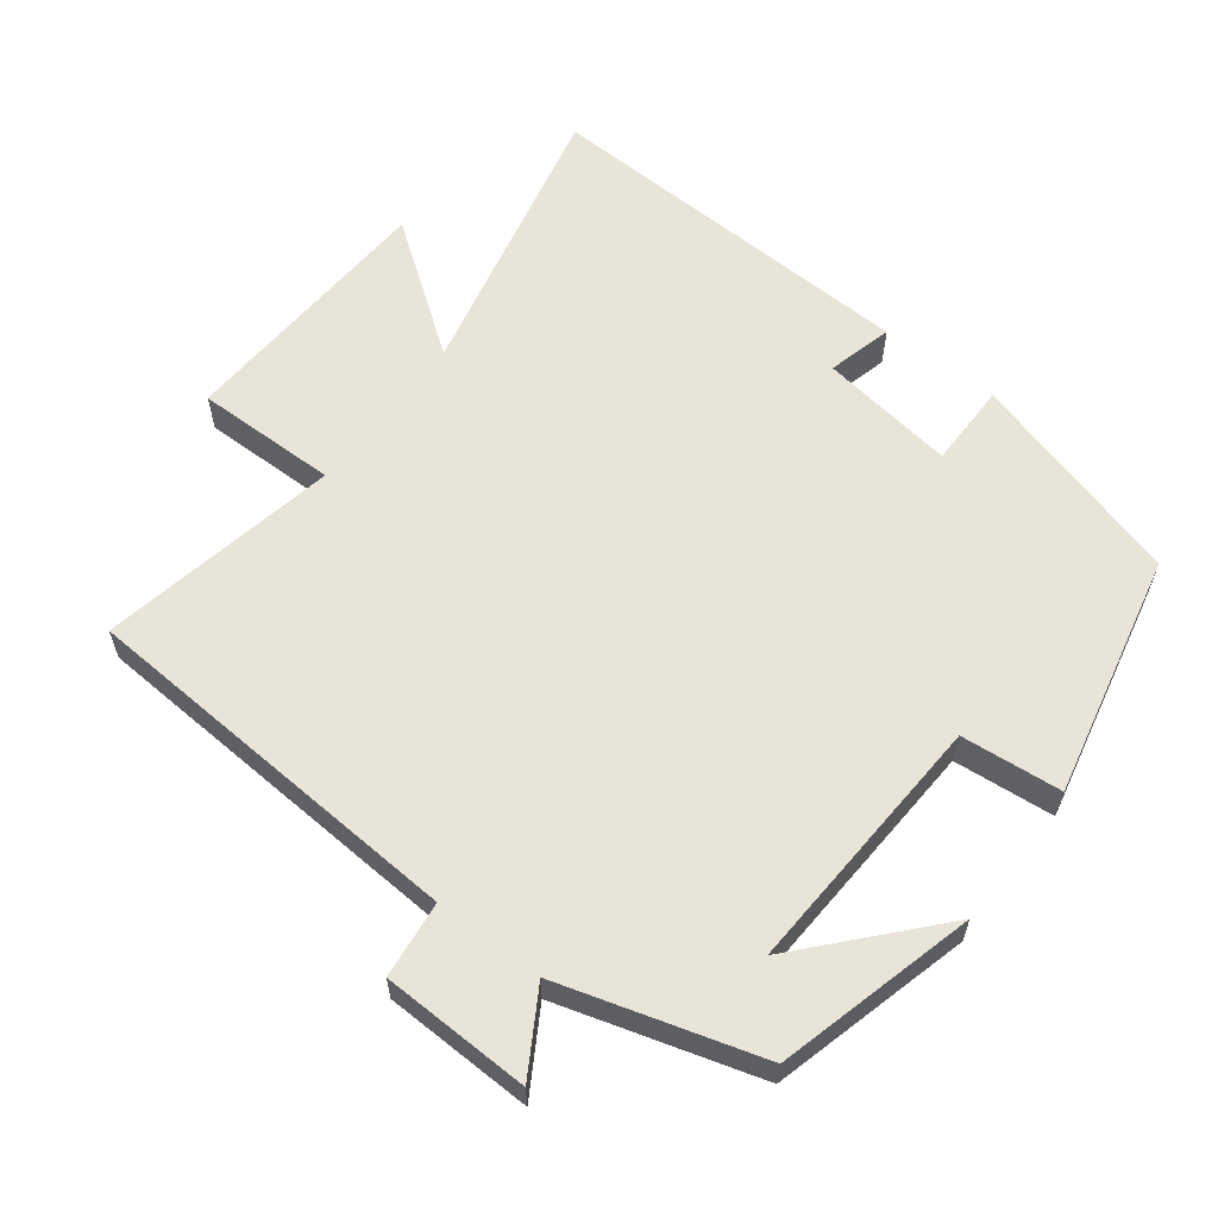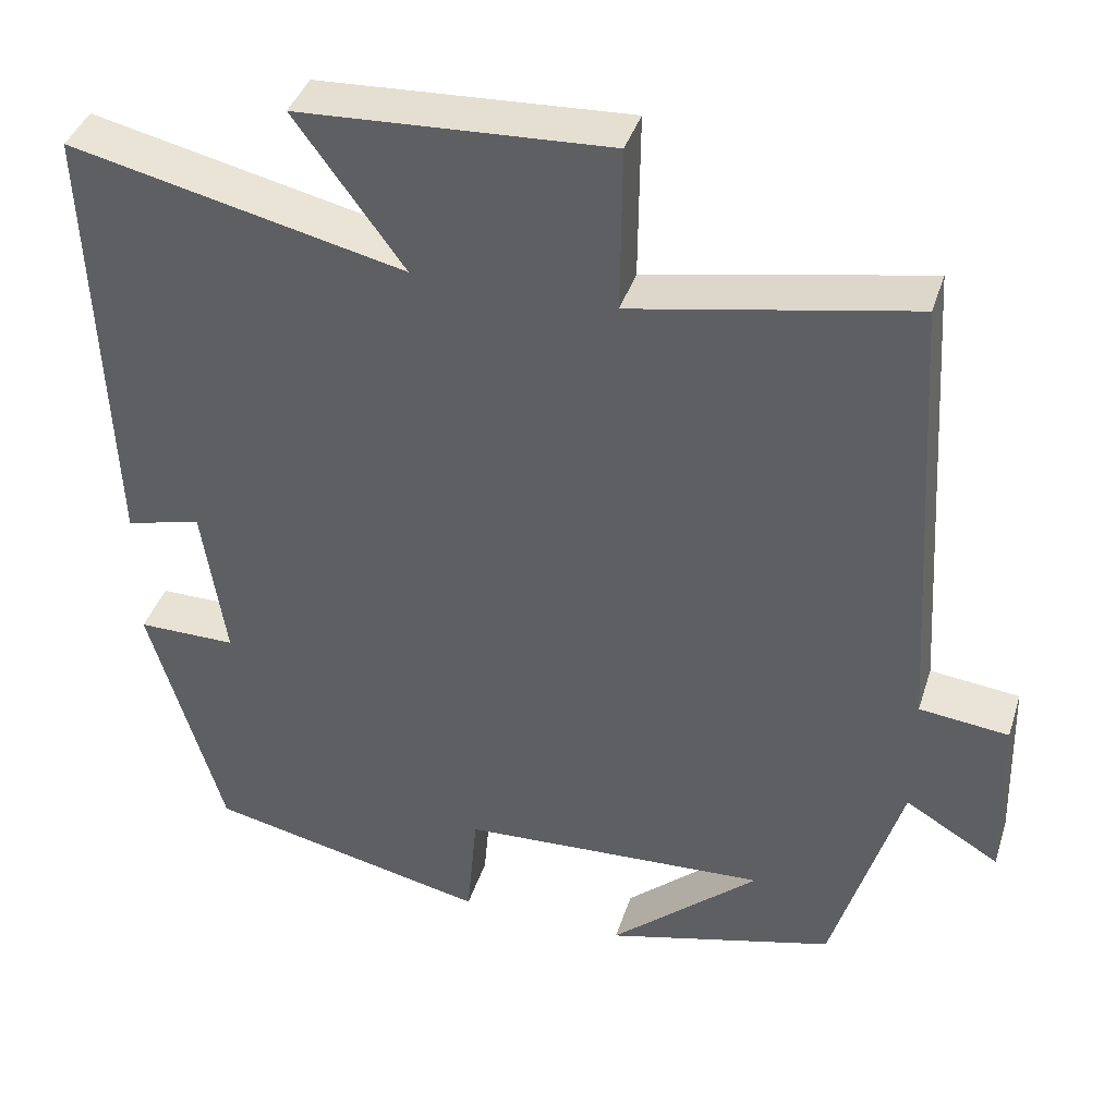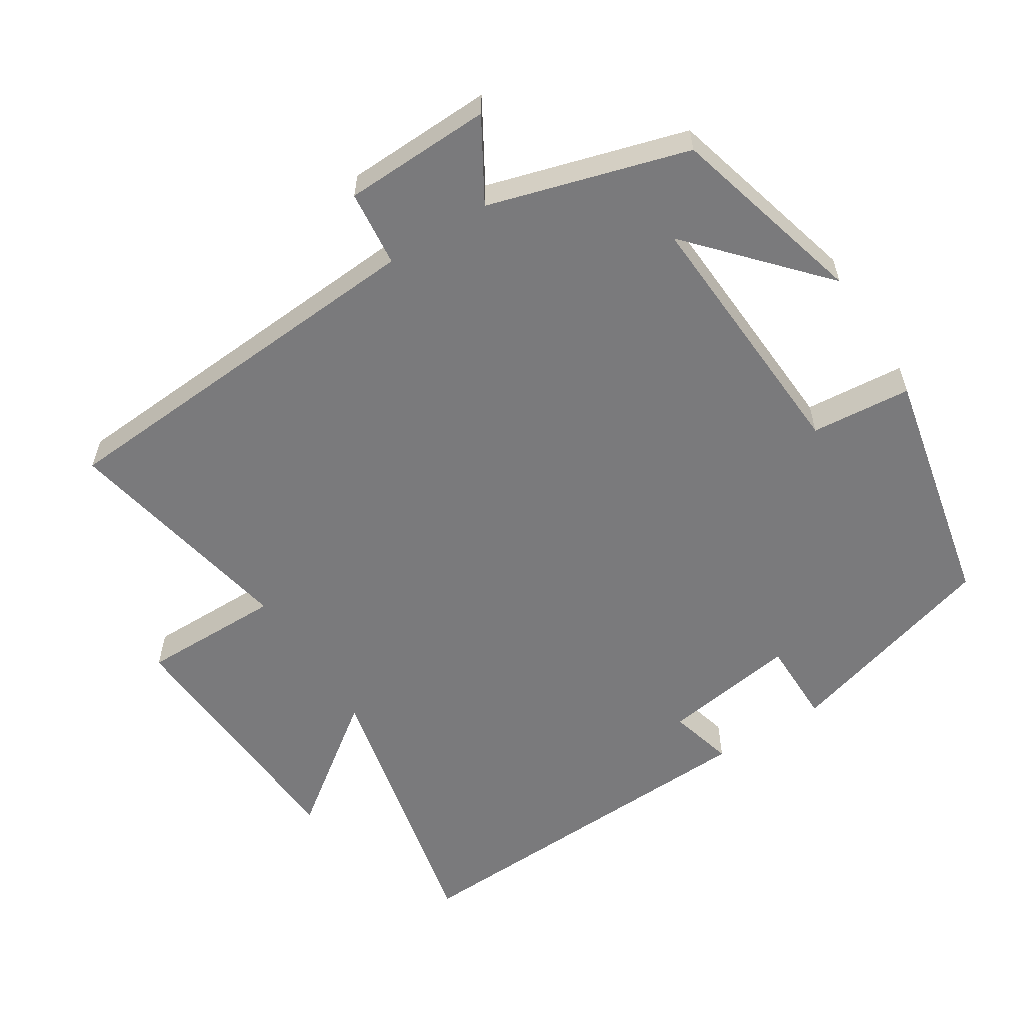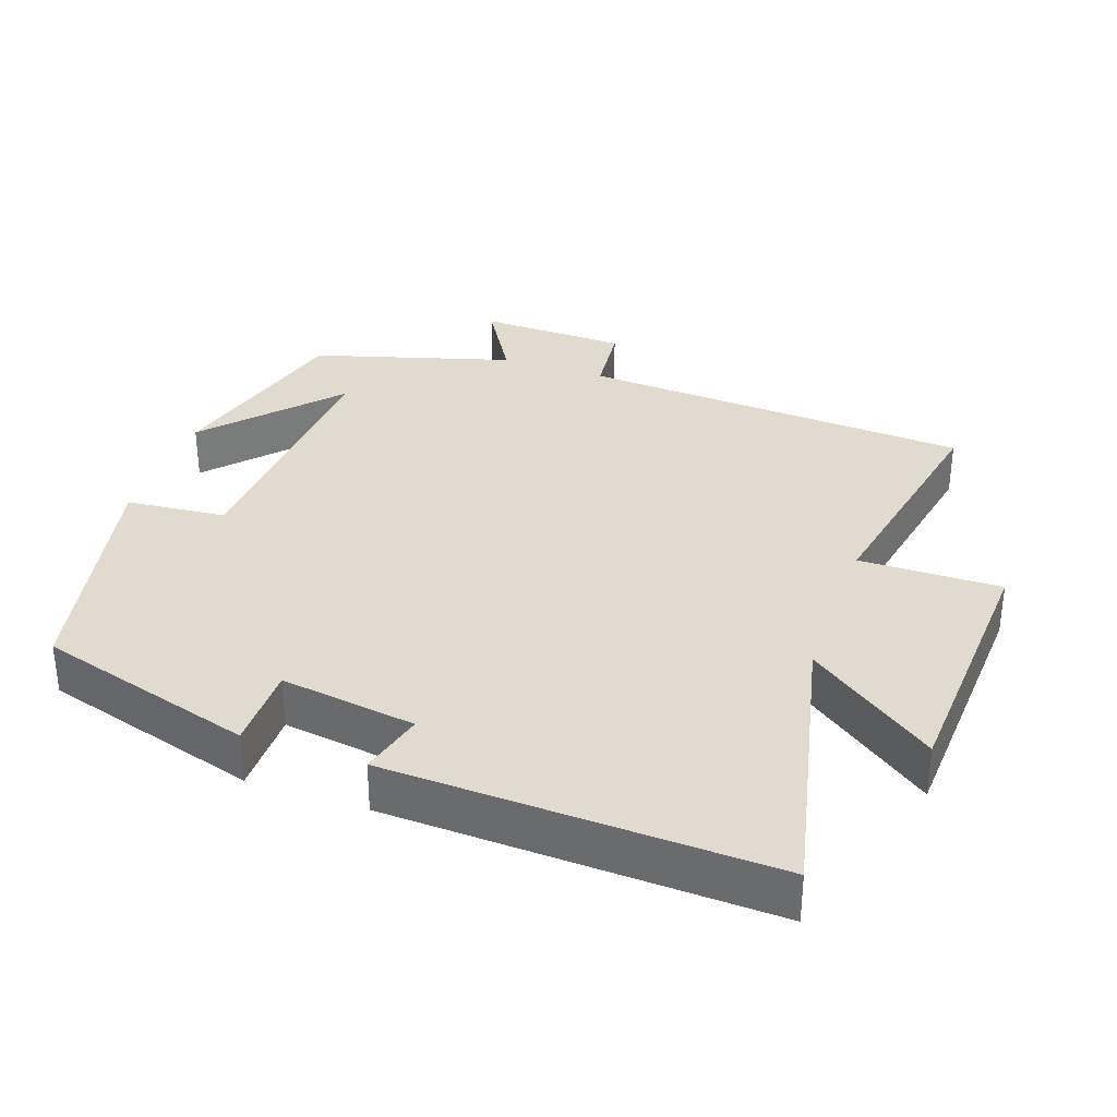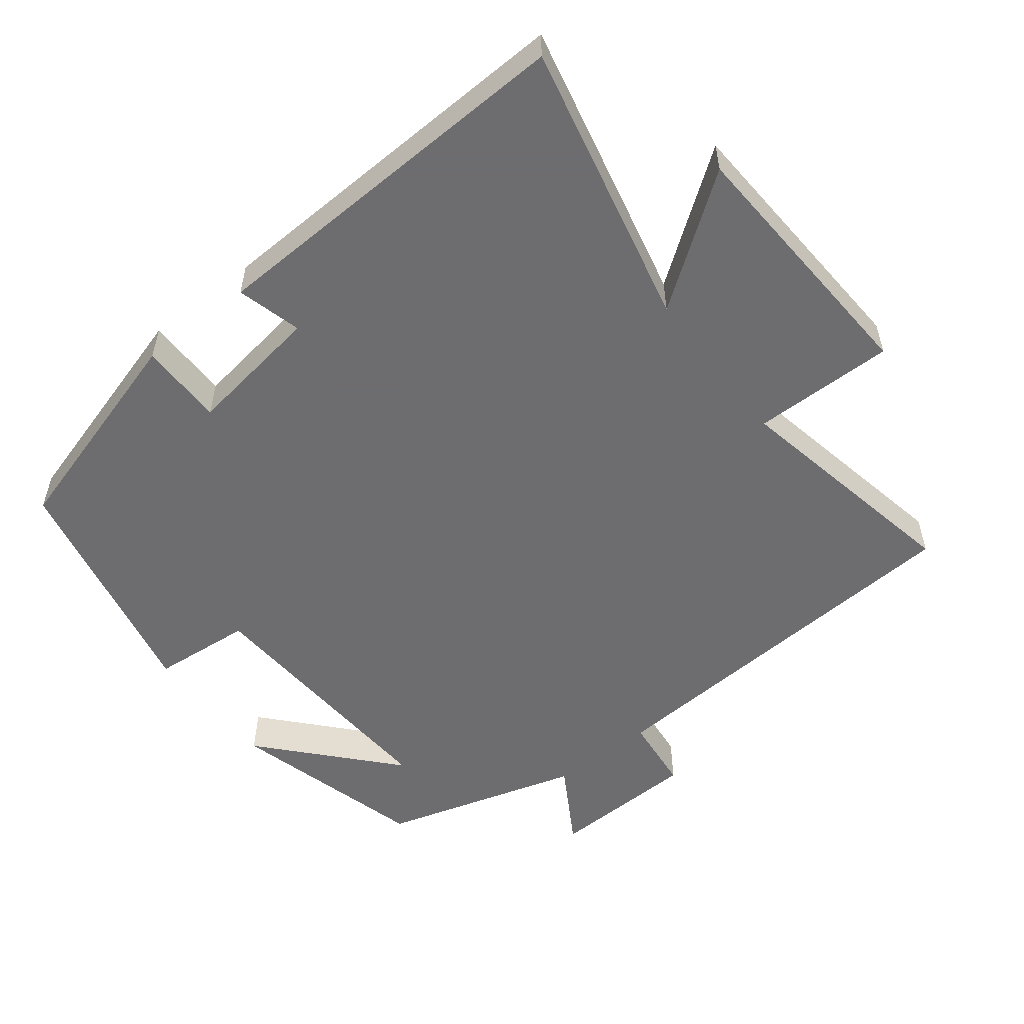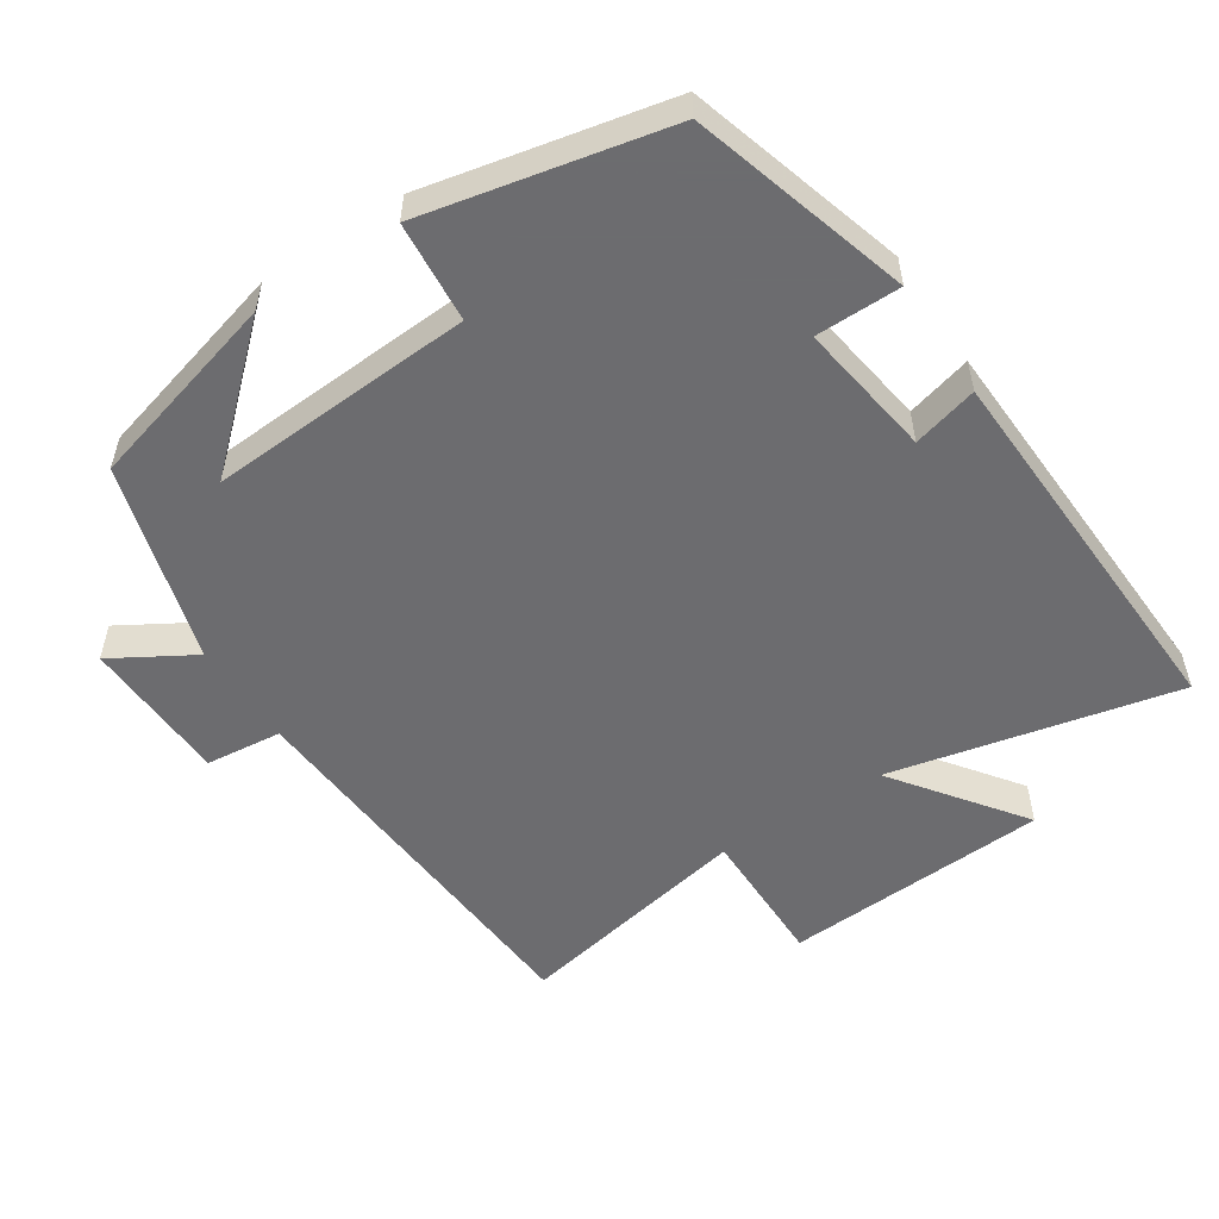
<metadata>
{"format":"obj","ext":"obj","renderer":"f3d","projection":"perspective","resolution":1024,"background":"white","views":[{"elev":60.5,"azim":127.3,"up":"+Y"},{"elev":39.8,"azim":17.1,"up":"+Z"},{"elev":-58.2,"azim":122.6,"up":"+Y"},{"elev":33.4,"azim":-70.6,"up":"+Y"},{"elev":-54.1,"azim":-52.0,"up":"+Y"},{"elev":-53.8,"azim":-146.5,"up":"+Y"}]}
</metadata>
<code>
v -0.411 0.07 -0.425
v -0.5 0.07 -0.117
v -0.38 0.07 -0.117
v -0.408 0.07 0.075
v -0.5 0.07 0.051
v -0.52 0.07 0.592
v -0.115 0.07 0.5
v -0.247 0.07 0.681
v 0.129 0.07 0.701
v 0.127 0.07 0.5
v 0.465 0.07 0.565
v 0.5 0.07 0.009
v 0.608 0.07 -0.003
v 0.614 0.07 -0.213
v 0.5 0.07 -0.145
v 0.417 0.07 -0.426
v 0.138 0.07 -0.5
v 0.319 0.07 -0.338
v -0.055 0.07 -0.358
v -0.068 0.07 -0.5
v -0.411 0 -0.425
v -0.5 0 -0.117
v -0.38 0 -0.117
v -0.408 0 0.075
v -0.5 0 0.051
v -0.52 0 0.592
v -0.115 0 0.5
v -0.247 0 0.681
v 0.129 0 0.701
v 0.127 0 0.5
v 0.465 0 0.565
v 0.5 0 0.009
v 0.608 0 -0.003
v 0.614 0 -0.213
v 0.5 0 -0.145
v 0.417 0 -0.426
v 0.138 0 -0.5
v 0.319 0 -0.338
v -0.055 0 -0.358
v -0.068 0 -0.5
f 19 20 1 2
f 18 19 2 3
f 16 17 18
f 15 16 18
f 15 18 3 4
f 12 13 14 15
f 10 11 12 15
f 10 15 4
f 7 8 9 10
f 7 10 4 5
f 5 6 7
f 22 21 40 39
f 23 22 39 38
f 38 37 36
f 38 36 35
f 24 23 38 35
f 35 34 33 32
f 35 32 31 30
f 24 35 30
f 30 29 28 27
f 25 24 30 27
f 27 26 25
f 1 21 22 2
f 2 22 23 3
f 3 23 24 4
f 4 24 25 5
f 5 25 26 6
f 6 26 27 7
f 7 27 28 8
f 8 28 29 9
f 9 29 30 10
f 10 30 31 11
f 11 31 32 12
f 12 32 33 13
f 13 33 34 14
f 14 34 35 15
f 15 35 36 16
f 16 36 37 17
f 17 37 38 18
f 18 38 39 19
f 19 39 40 20
f 20 40 21 1

</code>
